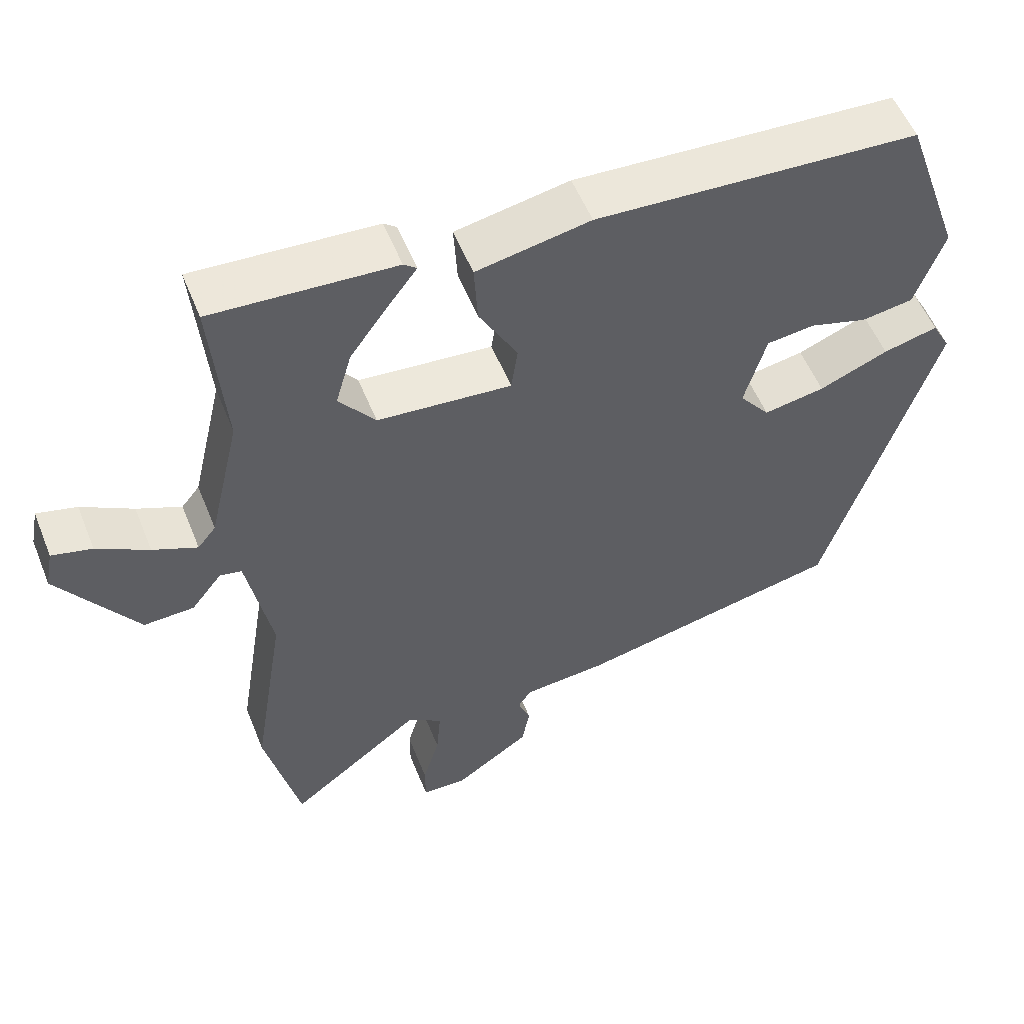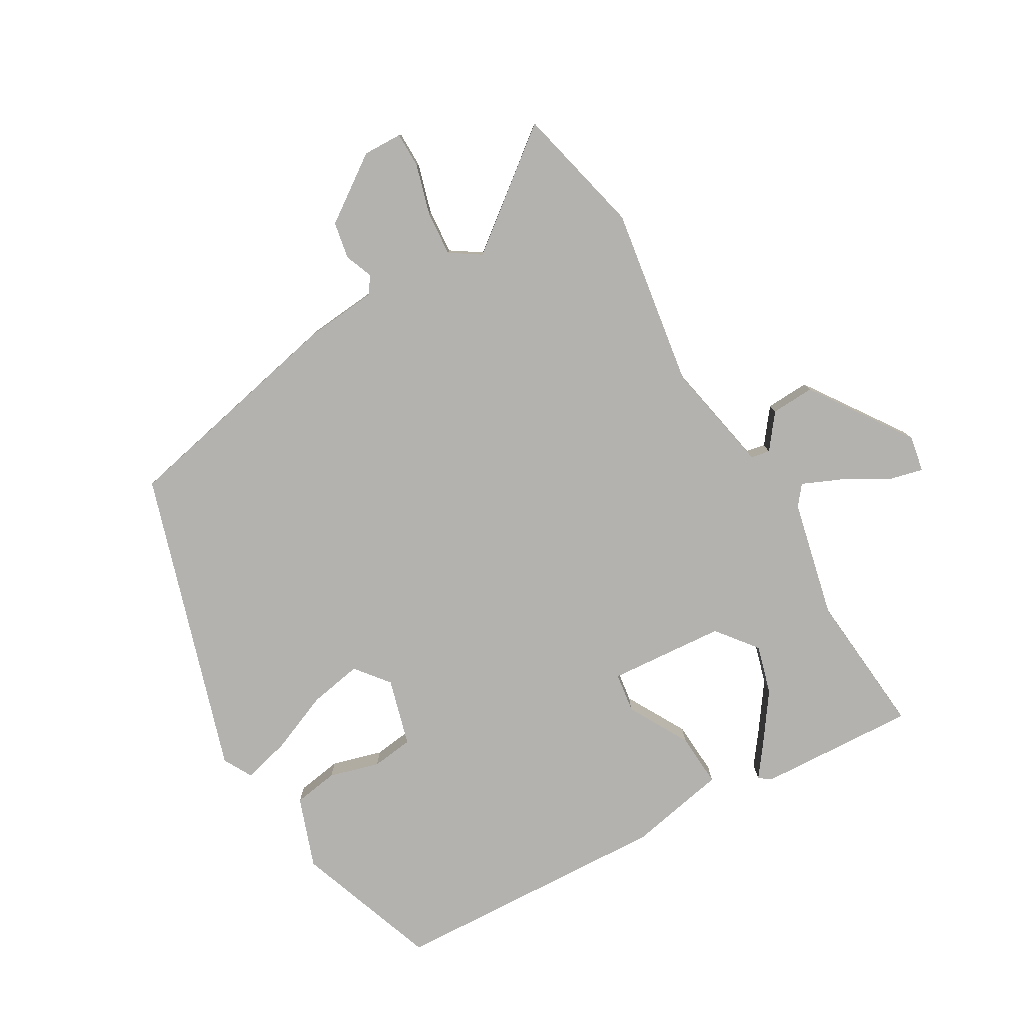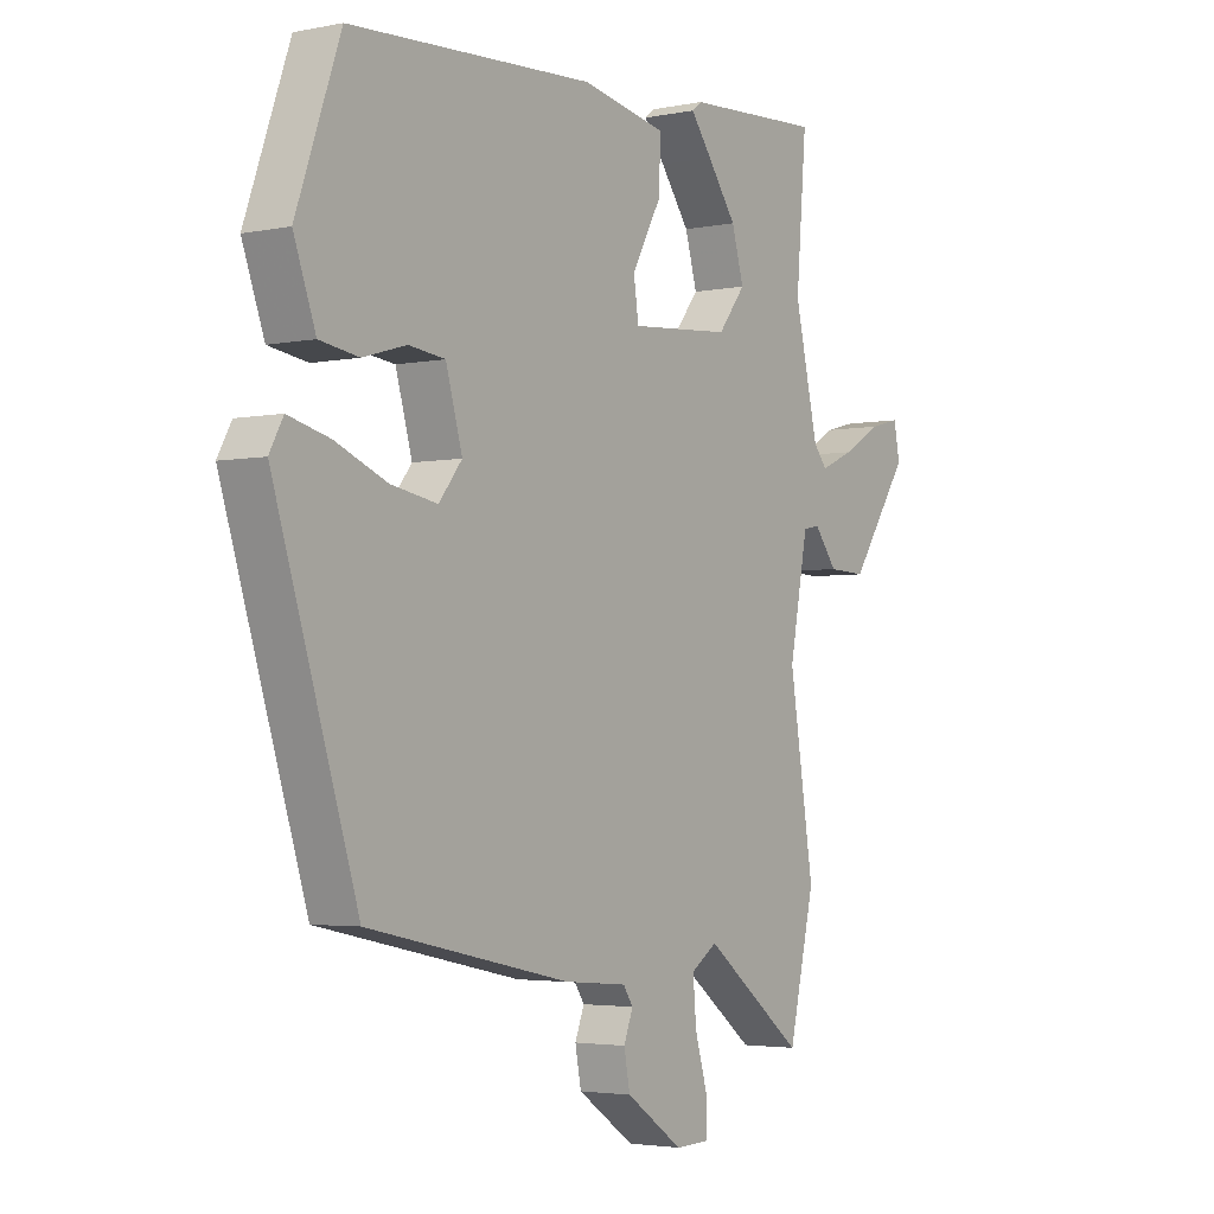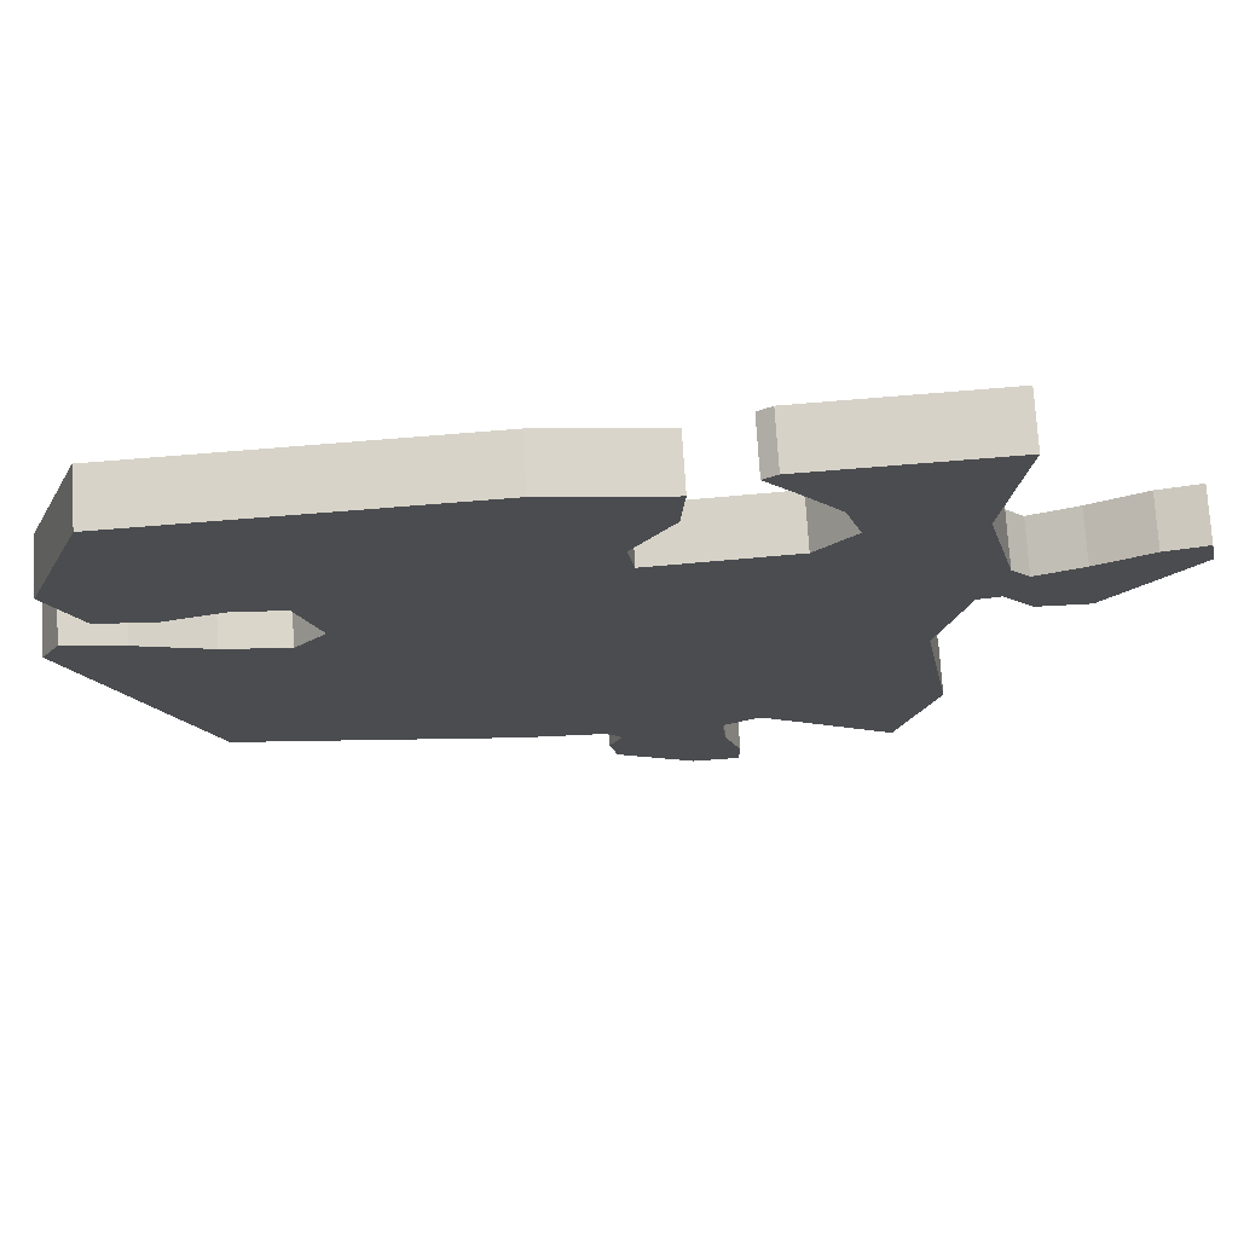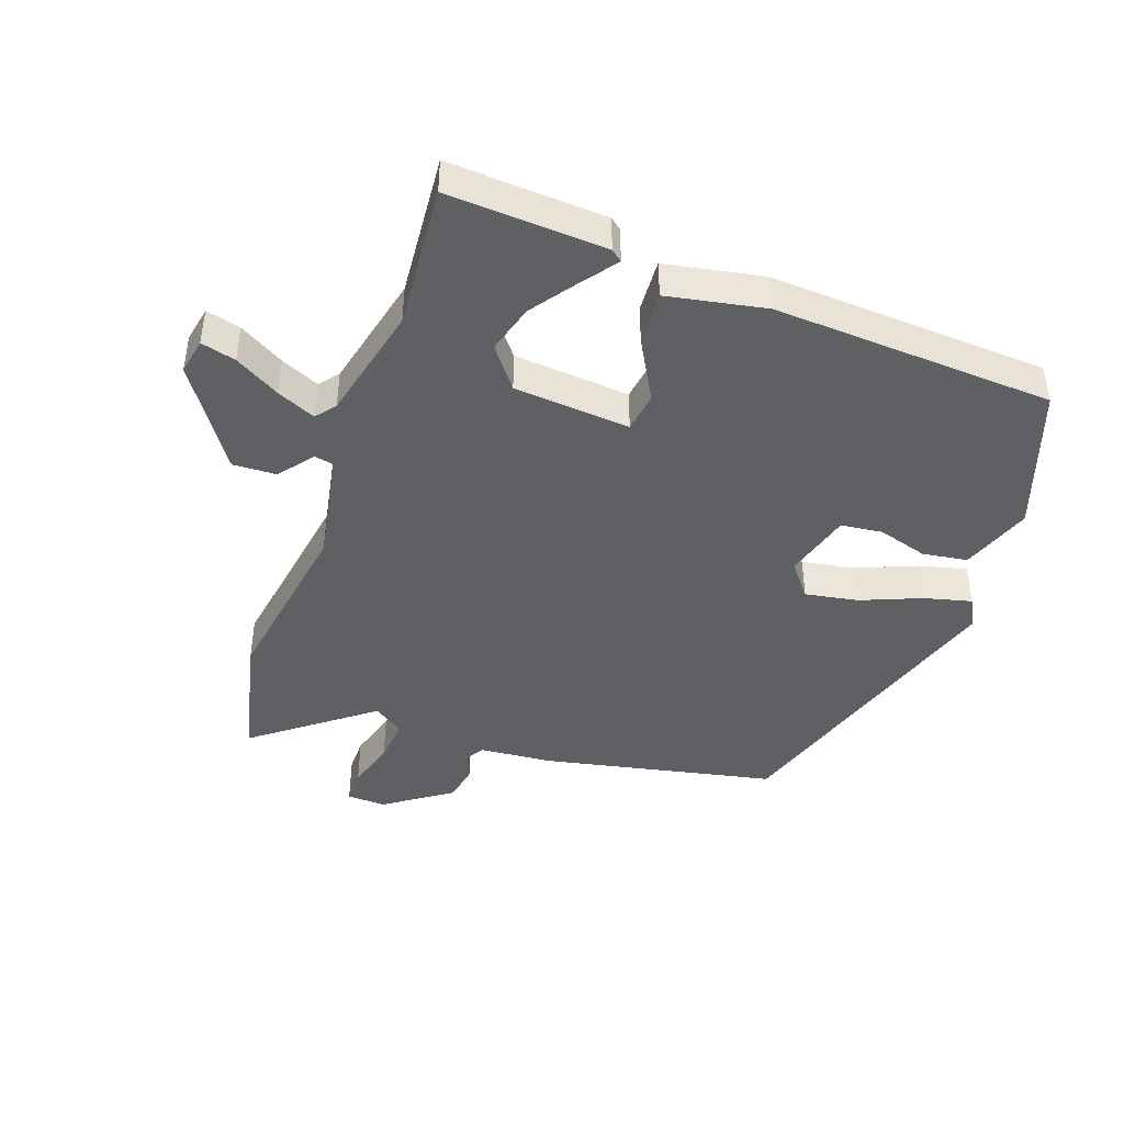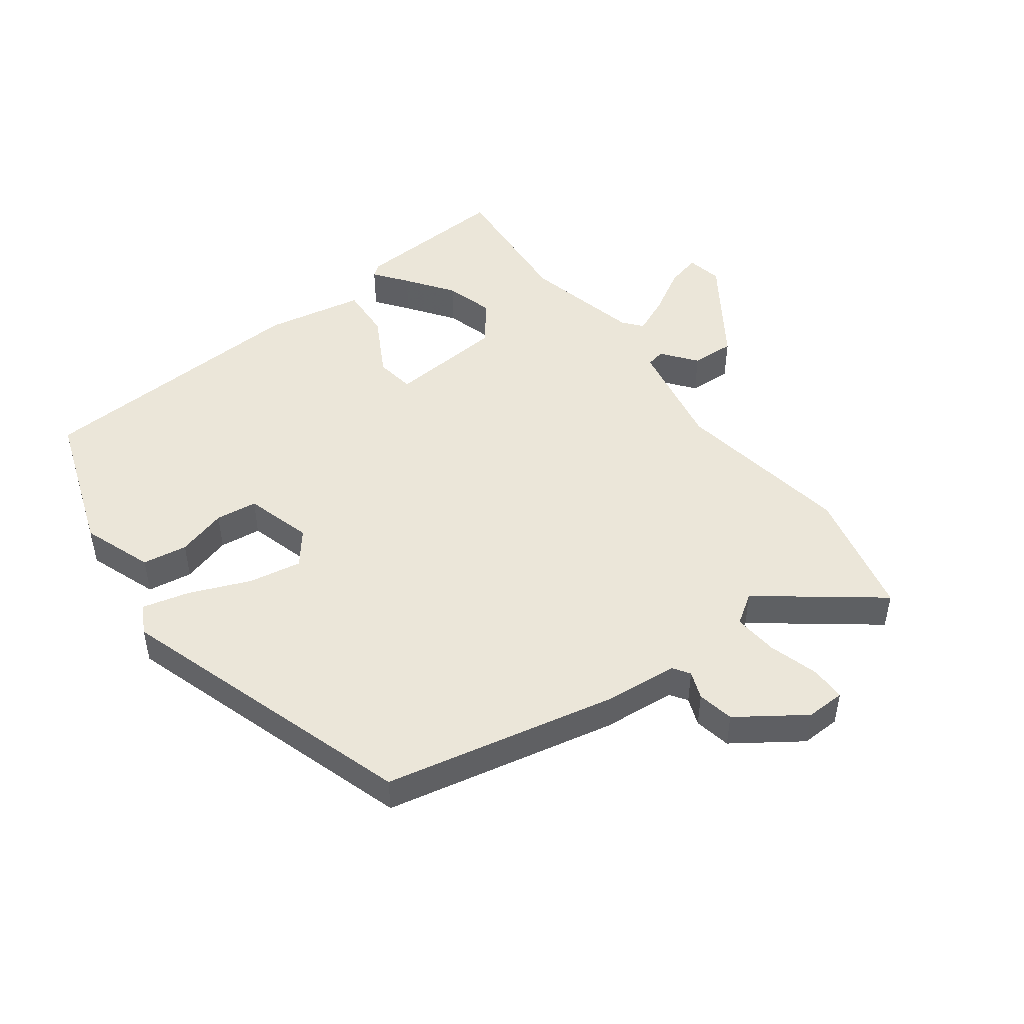
<metadata>
{"format":"obj","ext":"obj","renderer":"f3d","projection":"perspective","resolution":1024,"background":"white","views":[{"elev":54.6,"azim":-21.7,"up":"+Z"},{"elev":-79.7,"azim":-149.6,"up":"+Y"},{"elev":-3.2,"azim":124.7,"up":"+Z"},{"elev":75.0,"azim":176.3,"up":"+Z"},{"elev":-43.6,"azim":-19.6,"up":"+Y"},{"elev":47.8,"azim":143.3,"up":"+Y"}]}
</metadata>
<code>
v 0.399 0.07 -0.465
v 0.031 0.07 -0.543
v -0.084 0.07 -0.553
v -0.102 0.07 -0.58
v -0.085 0.07 -0.624
v -0.096 0.07 -0.682
v -0.2 0.07 -0.754
v -0.262 0.07 -0.752
v -0.262 0.07 -0.696
v -0.239 0.07 -0.617
v -0.233 0.07 -0.546
v -0.281 0.07 -0.514
v -0.464 0.07 -0.655
v -0.512 0.07 -0.45
v -0.467 0.07 -0.167
v -0.501 0.07 0.01
v -0.531 0.07 0.016
v -0.573 0.07 -0.038
v -0.642 0.07 -0.041
v -0.75 0.07 0.118
v -0.739 0.07 0.175
v -0.684 0.07 0.161
v -0.613 0.07 0.12
v -0.552 0.07 0.093
v -0.527 0.07 0.124
v -0.484 0.07 0.309
v -0.503 0.07 0.537
v -0.253 0.07 0.523
v -0.235 0.07 0.509
v -0.274 0.07 0.457
v -0.327 0.07 0.383
v -0.349 0.07 0.306
v -0.299 0.07 0.242
v -0.115 0.07 0.227
v -0.106 0.07 0.29
v -0.159 0.07 0.386
v -0.164 0.07 0.471
v -0.008 0.07 0.501
v 0.435 0.07 0.478
v 0.515 0.07 0.251
v 0.475 0.07 0.14
v 0.404 0.07 0.129
v 0.325 0.07 0.152
v 0.259 0.07 0.144
v 0.229 0.07 0.038
v 0.271 0.07 -0.015
v 0.355 0.07 0
v 0.45 0.07 0.039
v 0.525 0.07 0.058
v 0.55 0.07 0.012
v 0.399 0 -0.465
v 0.031 0 -0.543
v -0.084 0 -0.553
v -0.102 0 -0.58
v -0.085 0 -0.624
v -0.096 0 -0.682
v -0.2 0 -0.754
v -0.262 0 -0.752
v -0.262 0 -0.696
v -0.239 0 -0.617
v -0.233 0 -0.546
v -0.281 0 -0.514
v -0.464 0 -0.655
v -0.512 0 -0.45
v -0.467 0 -0.167
v -0.501 0 0.01
v -0.531 0 0.016
v -0.573 0 -0.038
v -0.642 0 -0.041
v -0.75 0 0.118
v -0.739 0 0.175
v -0.684 0 0.161
v -0.613 0 0.12
v -0.552 0 0.093
v -0.527 0 0.124
v -0.484 0 0.309
v -0.503 0 0.537
v -0.253 0 0.523
v -0.235 0 0.509
v -0.274 0 0.457
v -0.327 0 0.383
v -0.349 0 0.306
v -0.299 0 0.242
v -0.115 0 0.227
v -0.106 0 0.29
v -0.159 0 0.386
v -0.164 0 0.471
v -0.008 0 0.501
v 0.435 0 0.478
v 0.515 0 0.251
v 0.475 0 0.14
v 0.404 0 0.129
v 0.325 0 0.152
v 0.259 0 0.144
v 0.229 0 0.038
v 0.271 0 -0.015
v 0.355 0 0
v 0.45 0 0.039
v 0.525 0 0.058
v 0.55 0 0.012
f 1 2 3
f 50 1 3
f 49 50 3
f 48 49 3
f 47 48 3
f 46 47 3
f 45 46 3 4
f 44 45 4
f 41 42 43
f 40 41 43
f 39 40 43
f 38 39 43
f 37 38 43
f 36 37 43
f 35 36 43
f 34 35 43 44
f 33 34 44 4
f 28 29 30
f 27 28 30
f 26 27 30
f 25 26 30 31
f 21 22 23
f 20 21 23
f 19 20 23
f 18 19 23
f 17 18 23
f 16 17 23 24
f 12 13 14 15
f 11 12 15 16
f 8 9 10
f 7 8 10
f 6 7 10
f 5 6 10
f 4 5 10
f 4 10 11
f 4 11 16
f 33 4 16
f 32 33 16
f 32 16 24 25
f 25 31 32
f 53 52 51
f 53 51 100
f 53 100 99
f 53 99 98
f 53 98 97
f 53 97 96
f 54 53 96 95
f 54 95 94
f 93 92 91
f 93 91 90
f 93 90 89
f 93 89 88
f 93 88 87
f 93 87 86
f 93 86 85
f 94 93 85 84
f 54 94 84 83
f 80 79 78
f 80 78 77
f 80 77 76
f 81 80 76 75
f 73 72 71
f 73 71 70
f 73 70 69
f 73 69 68
f 73 68 67
f 74 73 67 66
f 65 64 63 62
f 66 65 62 61
f 60 59 58
f 60 58 57
f 60 57 56
f 60 56 55
f 60 55 54
f 61 60 54
f 66 61 54
f 66 54 83
f 66 83 82
f 75 74 66 82
f 82 81 75
f 1 51 52 2
f 2 52 53 3
f 3 53 54 4
f 4 54 55 5
f 5 55 56 6
f 6 56 57 7
f 7 57 58 8
f 8 58 59 9
f 9 59 60 10
f 10 60 61 11
f 11 61 62 12
f 12 62 63 13
f 13 63 64 14
f 14 64 65 15
f 15 65 66 16
f 16 66 67 17
f 17 67 68 18
f 18 68 69 19
f 19 69 70 20
f 20 70 71 21
f 21 71 72 22
f 22 72 73 23
f 23 73 74 24
f 24 74 75 25
f 25 75 76 26
f 26 76 77 27
f 27 77 78 28
f 28 78 79 29
f 29 79 80 30
f 30 80 81 31
f 31 81 82 32
f 32 82 83 33
f 33 83 84 34
f 34 84 85 35
f 35 85 86 36
f 36 86 87 37
f 37 87 88 38
f 38 88 89 39
f 39 89 90 40
f 40 90 91 41
f 41 91 92 42
f 42 92 93 43
f 43 93 94 44
f 44 94 95 45
f 45 95 96 46
f 46 96 97 47
f 47 97 98 48
f 48 98 99 49
f 49 99 100 50
f 50 100 51 1

</code>
